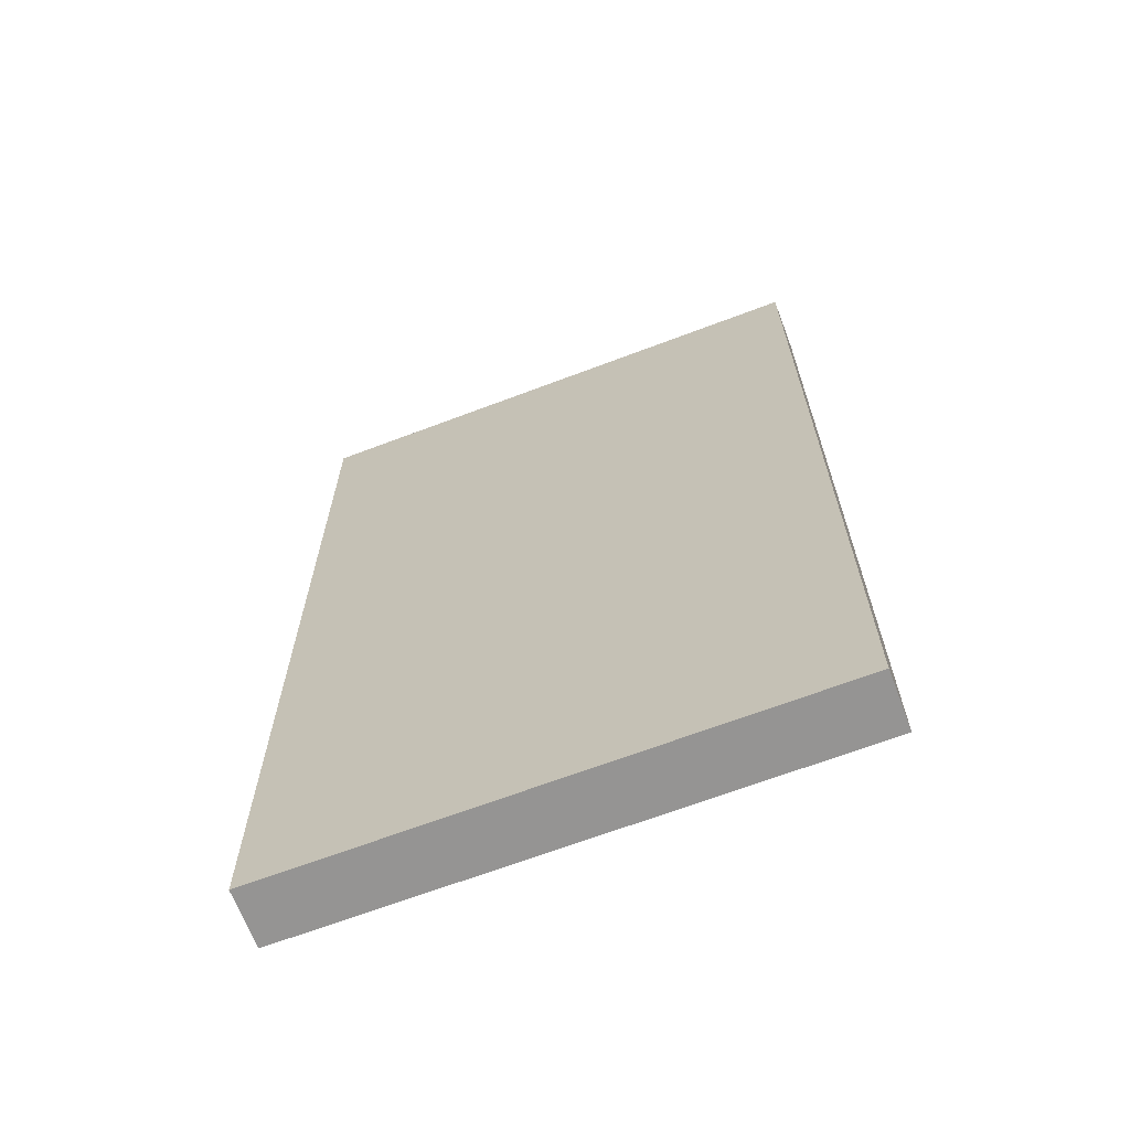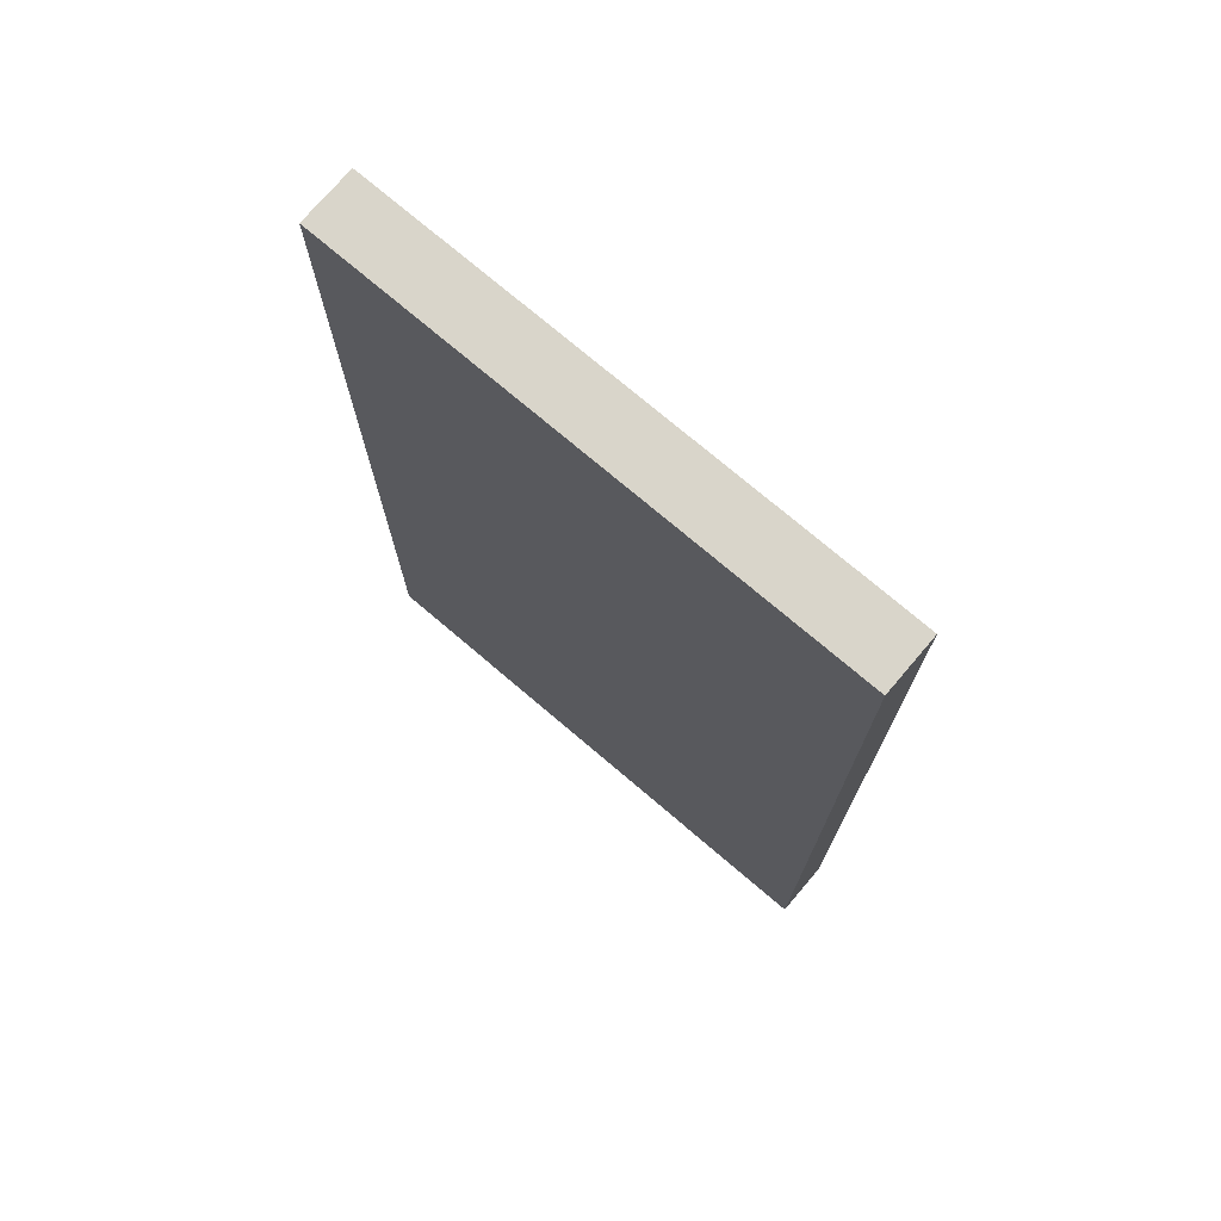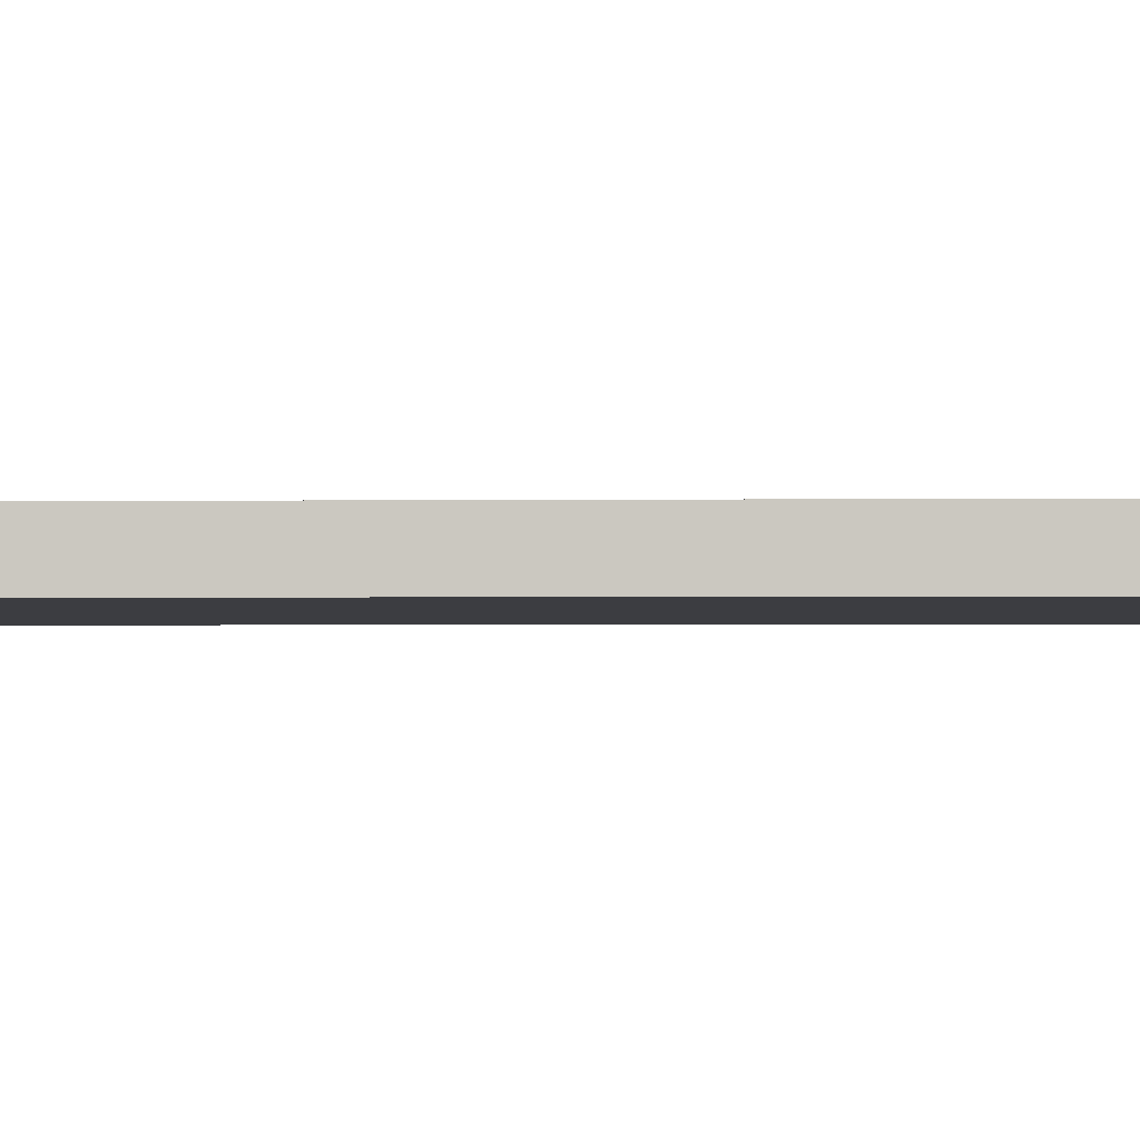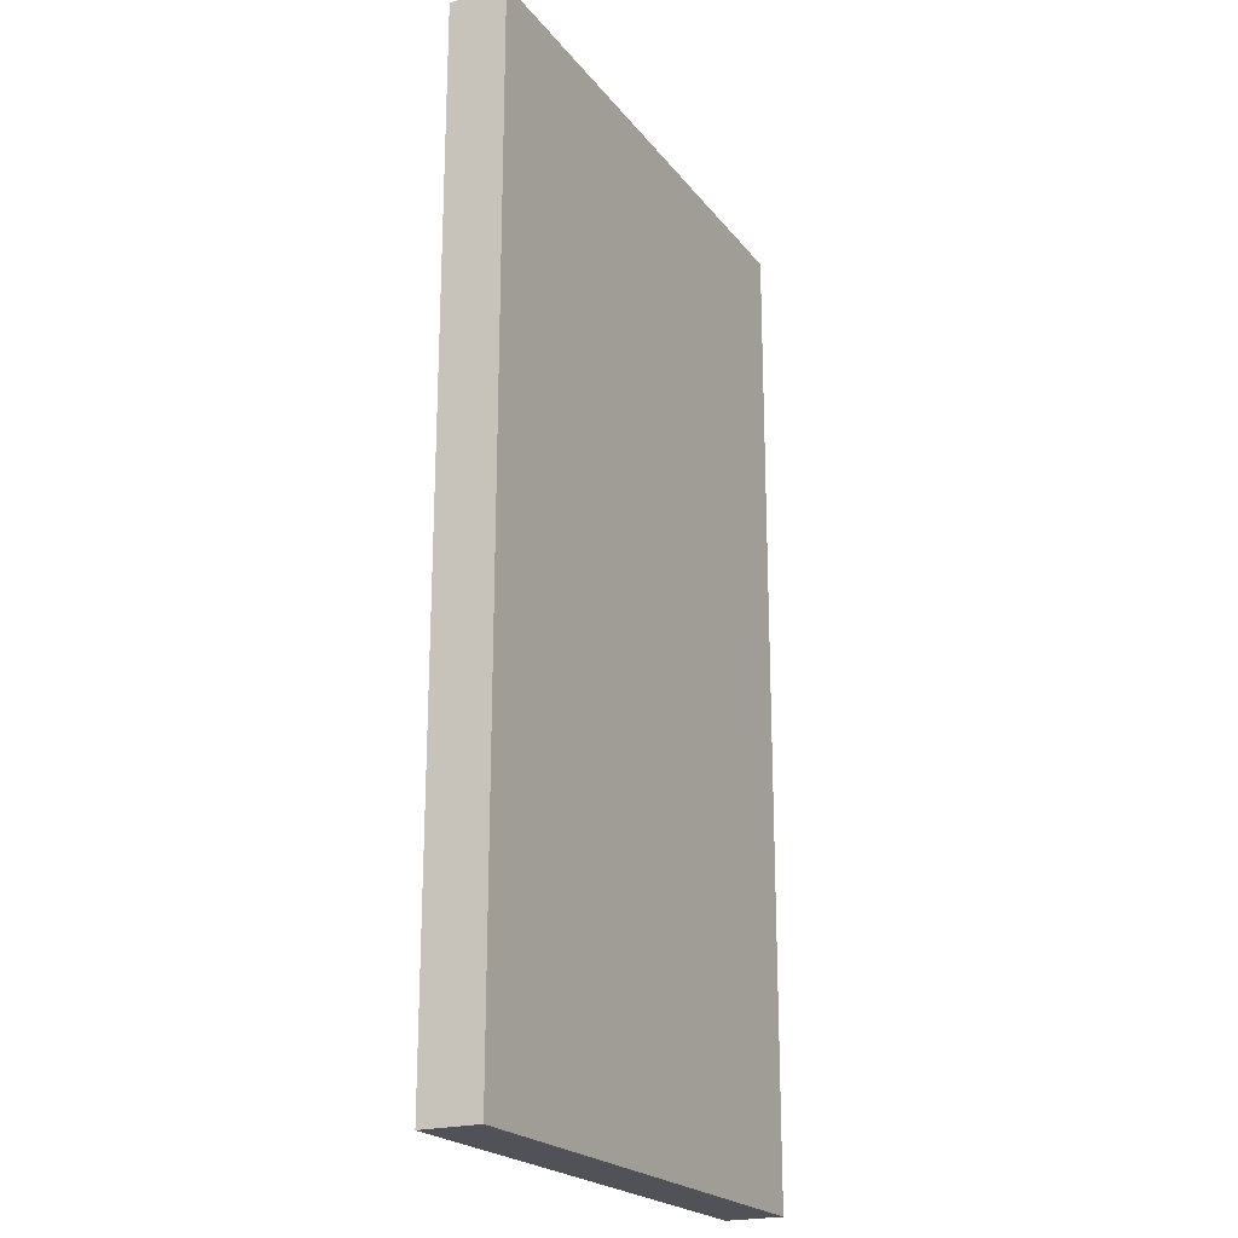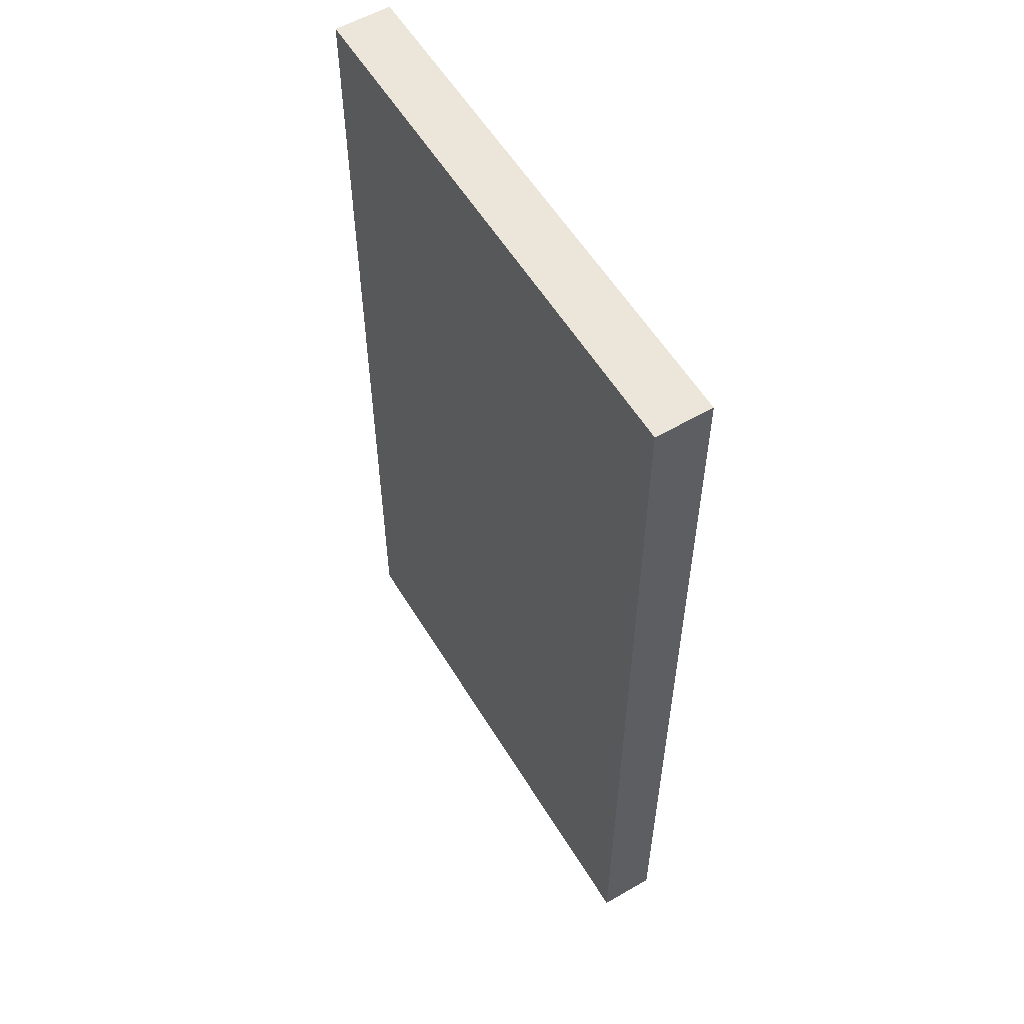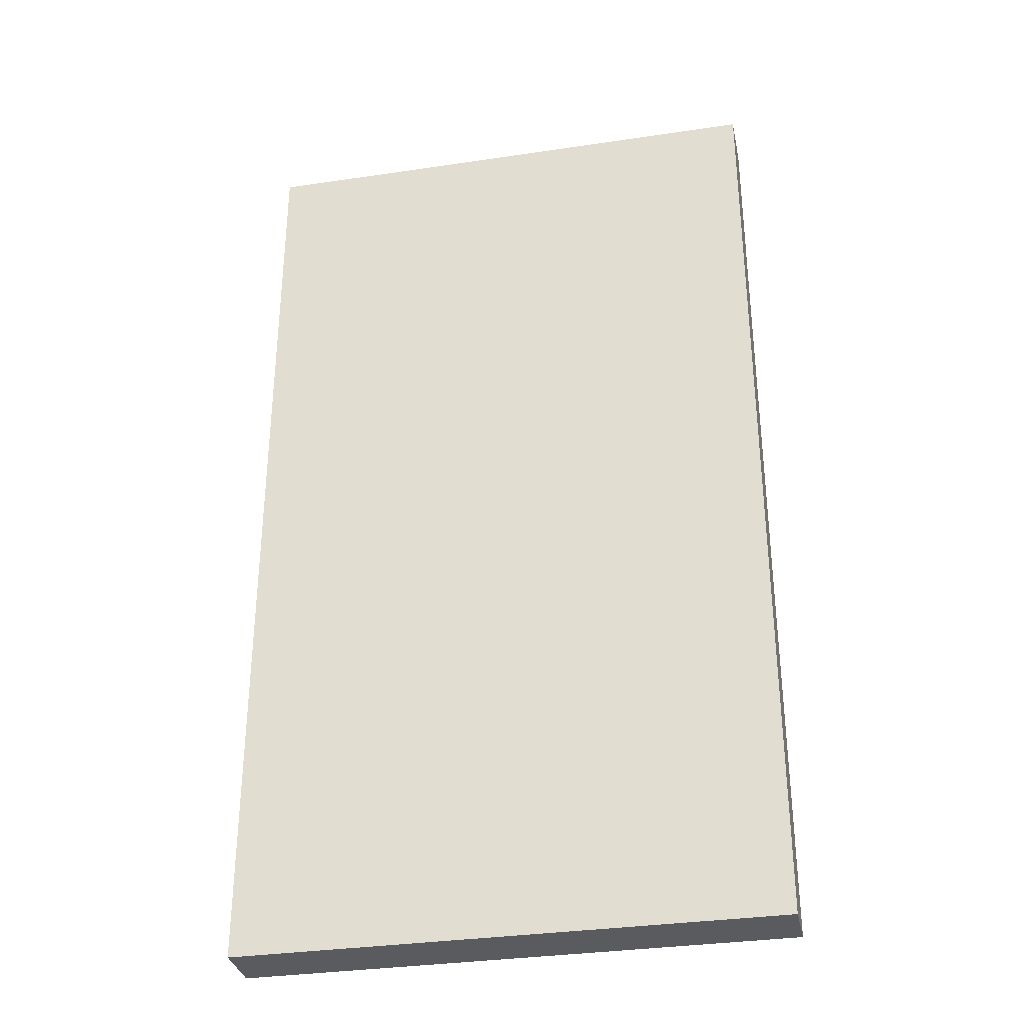
<metadata>
{"format":"obj","ext":"obj","renderer":"f3d","projection":"perspective","resolution":1024,"background":"white","views":[{"elev":-67.1,"azim":20.8,"up":"+Z"},{"elev":74.4,"azim":40.4,"up":"+Z"},{"elev":-2.7,"azim":-87.9,"up":"+Y"},{"elev":-21.5,"azim":117.0,"up":"+Z"},{"elev":57.0,"azim":-121.0,"up":"+Z"},{"elev":-33.2,"azim":-168.4,"up":"+Z"}]}
</metadata>
<code>
v -6.147 1.302 11.13
v 6.147 1.302 11.13
v -6.147 1.302 -11.13
v 6.147 1.302 -11.13
v -6.147 0 11.13
v -6.147 1.302 11.13
v -6.147 0 -11.13
v -6.147 1.302 -11.13
v 6.147 0 11.13
v -6.147 0 11.13
v 6.147 0 -11.13
v -6.147 0 -11.13
v 6.147 1.302 11.13
v 6.147 0 11.13
v 6.147 1.302 -11.13
v 6.147 0 -11.13
v -6.147 0 11.13
v 6.147 0 11.13
v -6.147 1.302 11.13
v 6.147 1.302 11.13
v 6.147 0 -11.13
v -6.147 0 -11.13
v 6.147 1.302 -11.13
v -6.147 1.302 -11.13
g def_surf_mat
f 1 2 3
f 2 4 3
f 5 6 7
f 6 8 7
f 9 10 11
f 10 12 11
f 13 14 15
f 14 16 15
f 17 18 19
f 18 20 19
f 21 22 23
f 22 24 23

</code>
